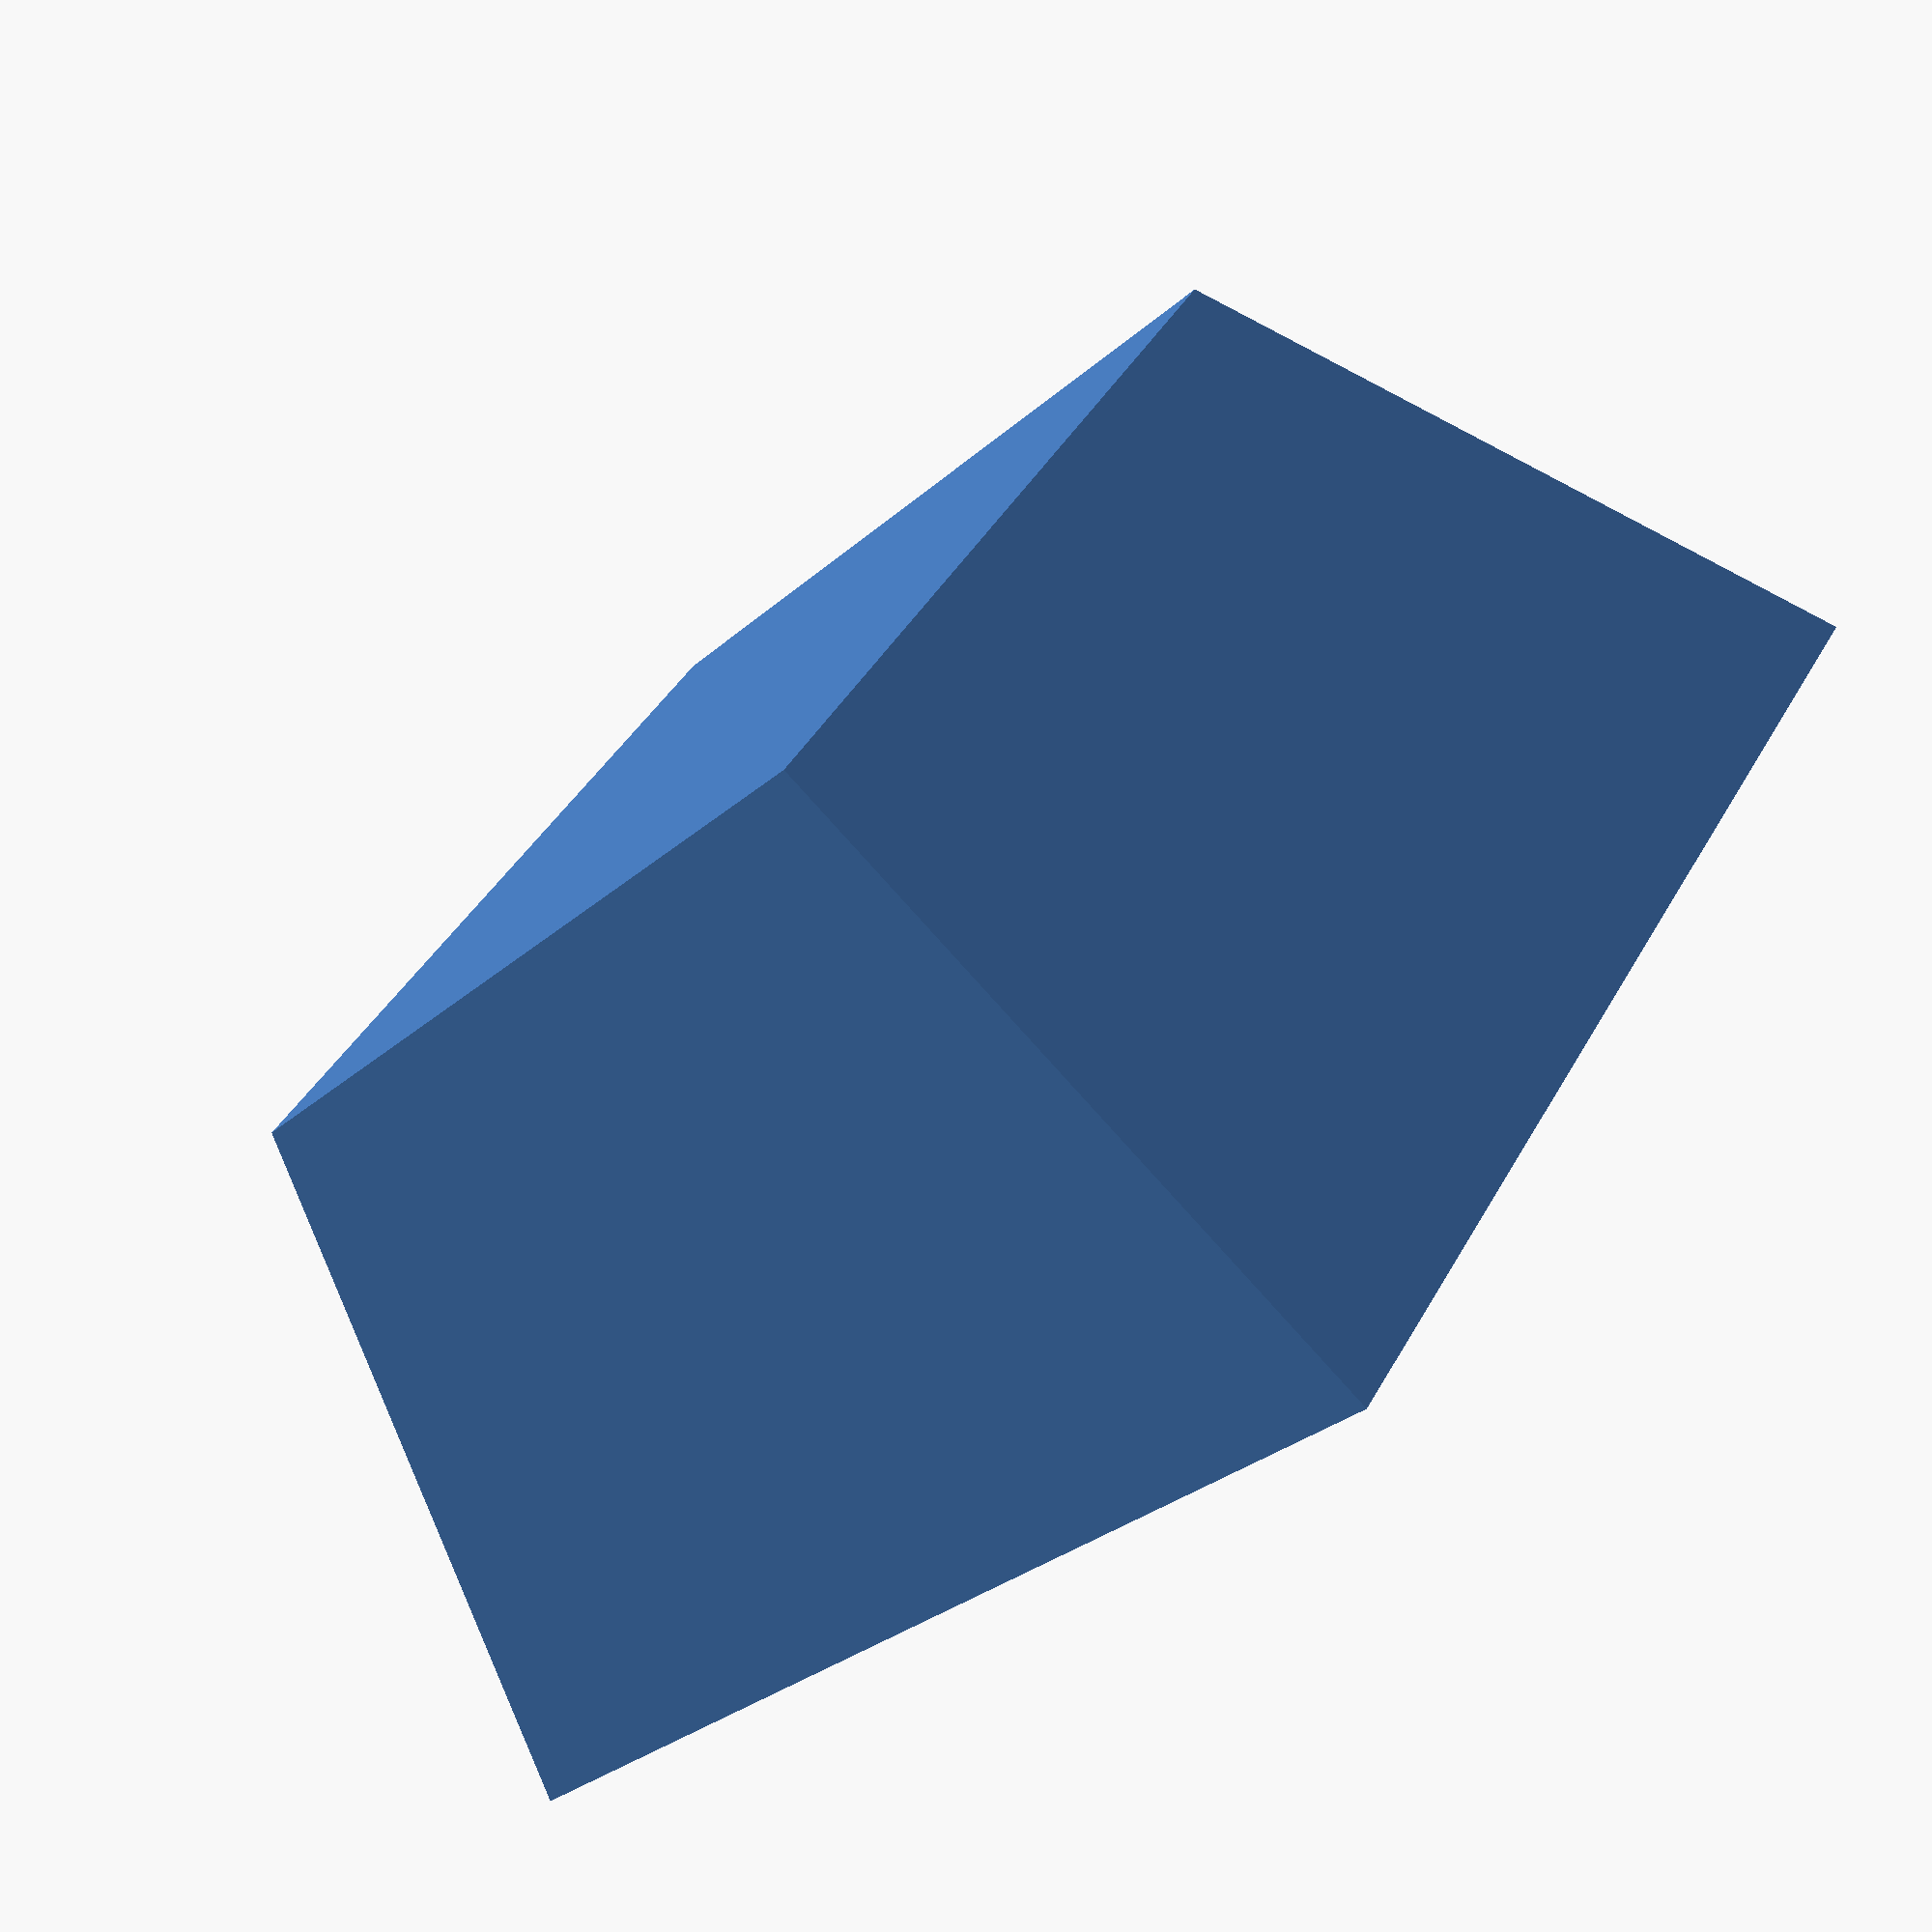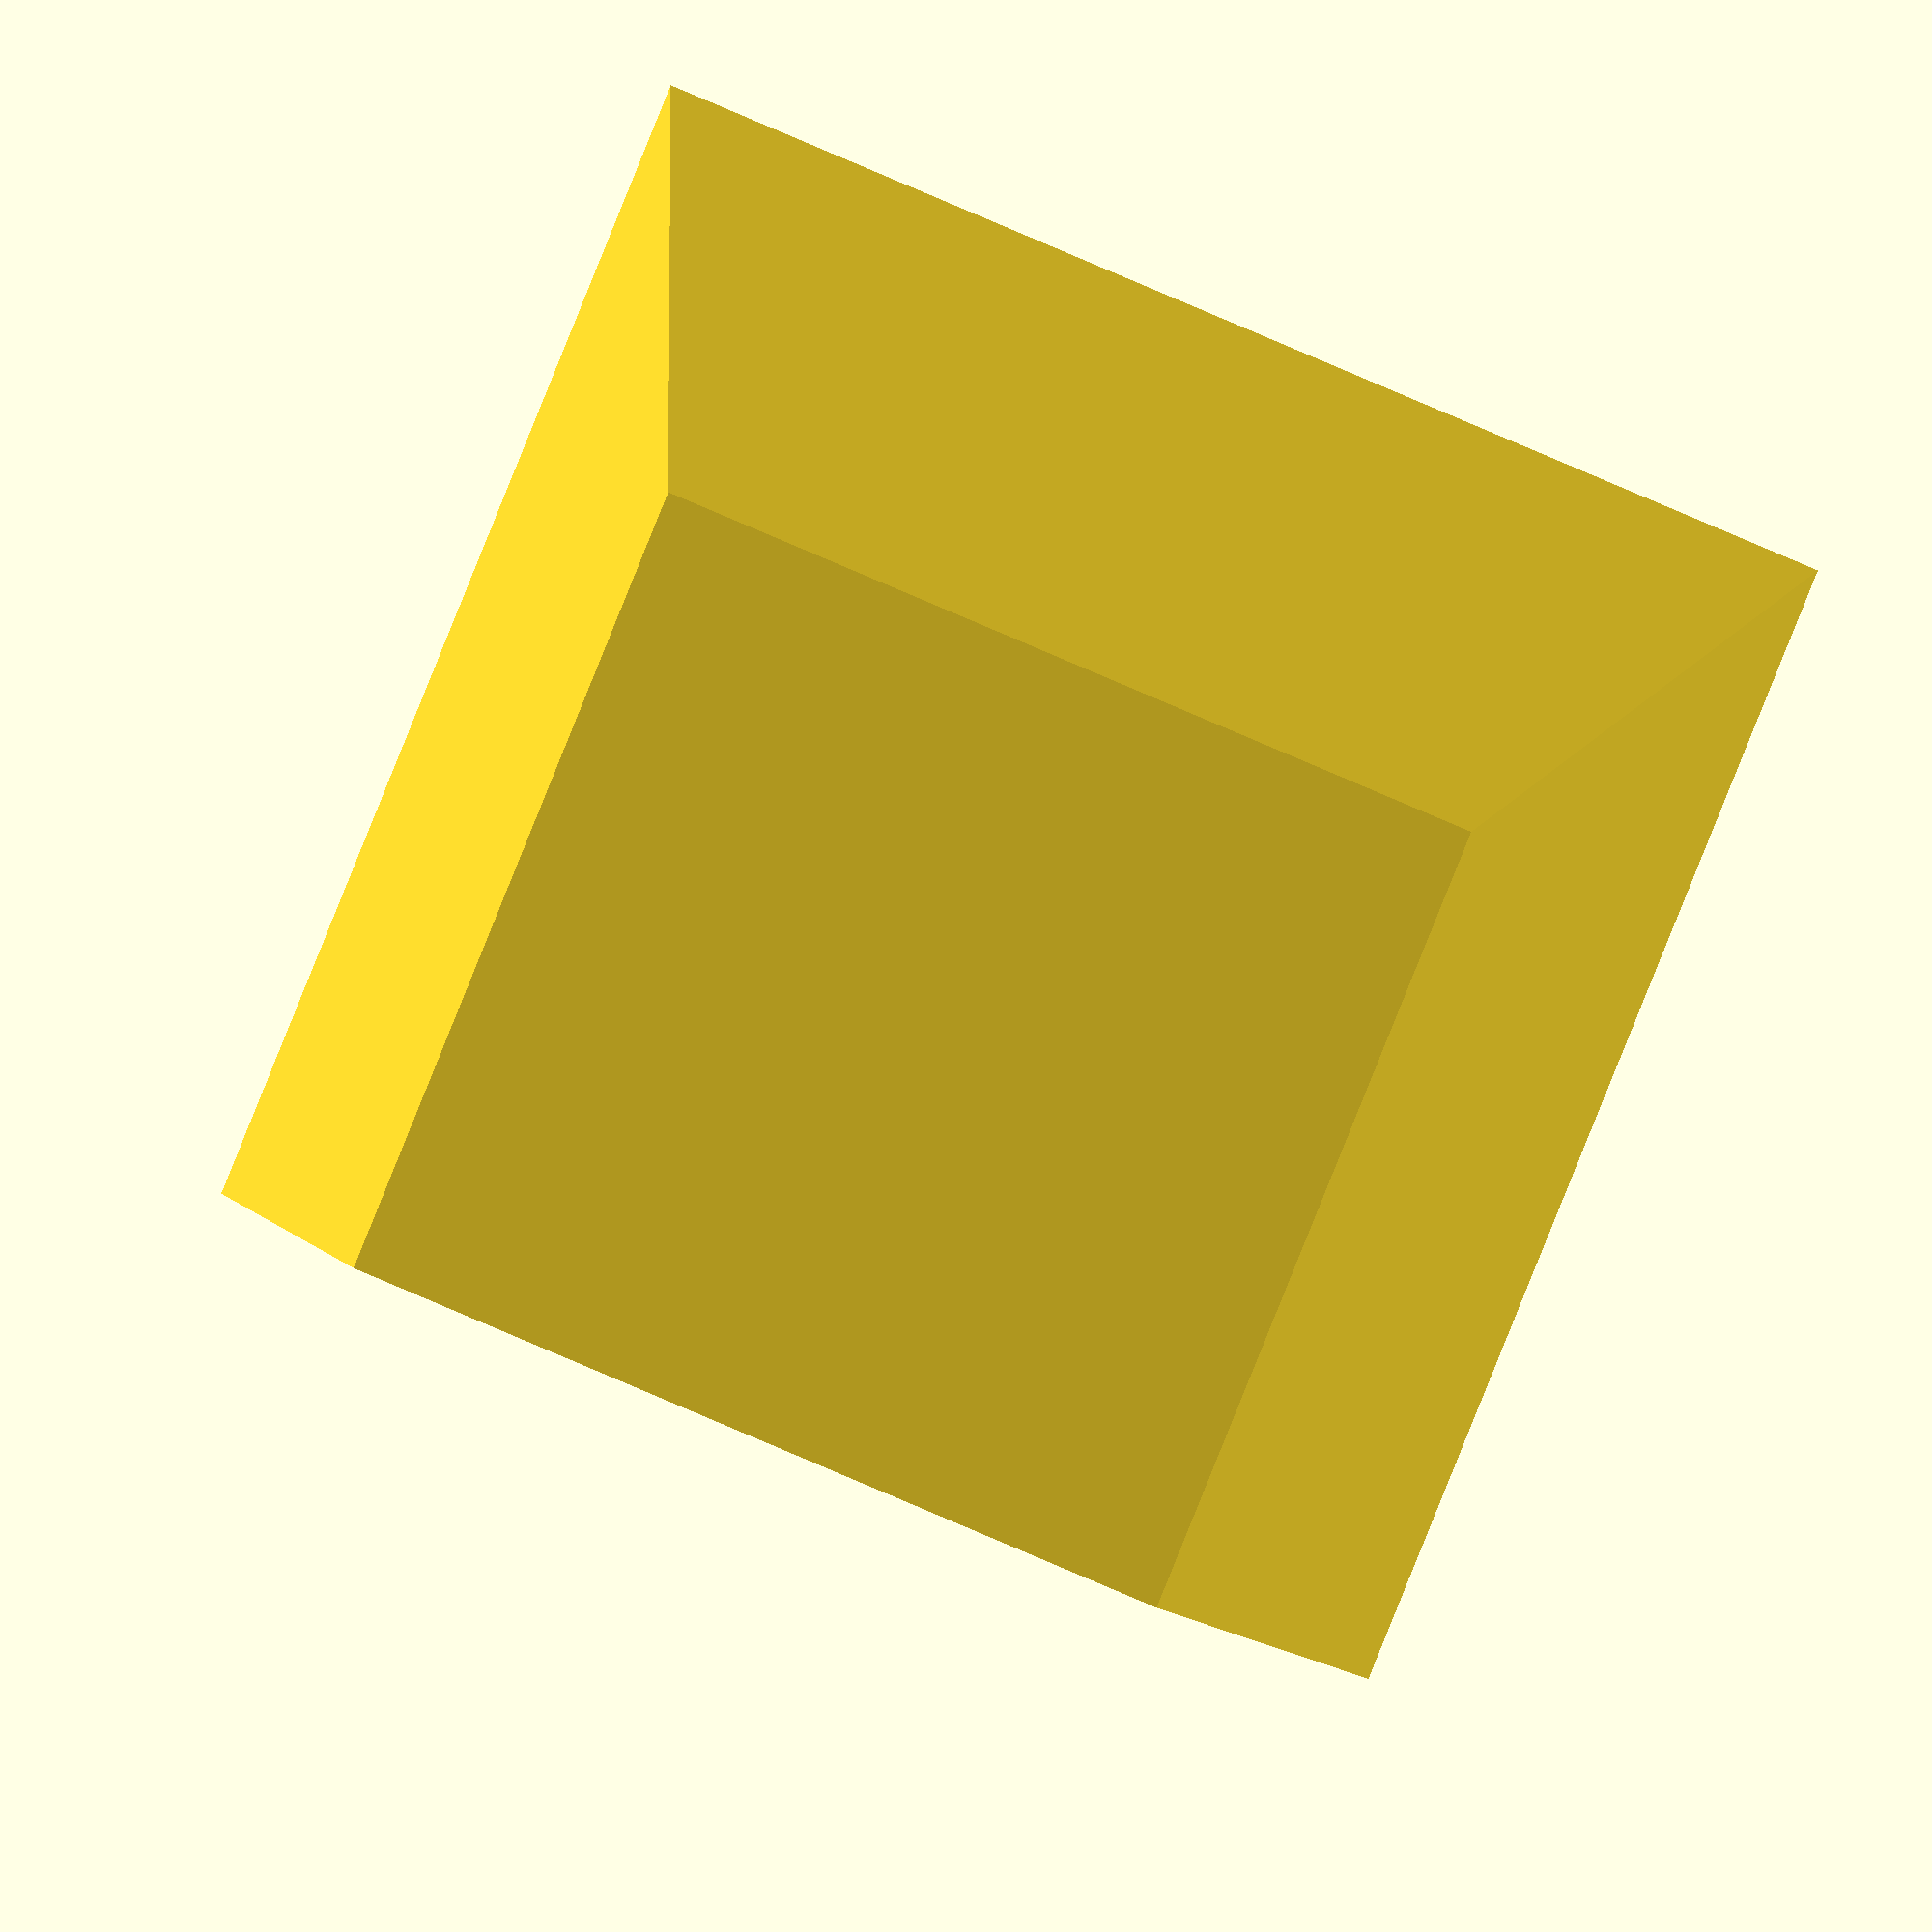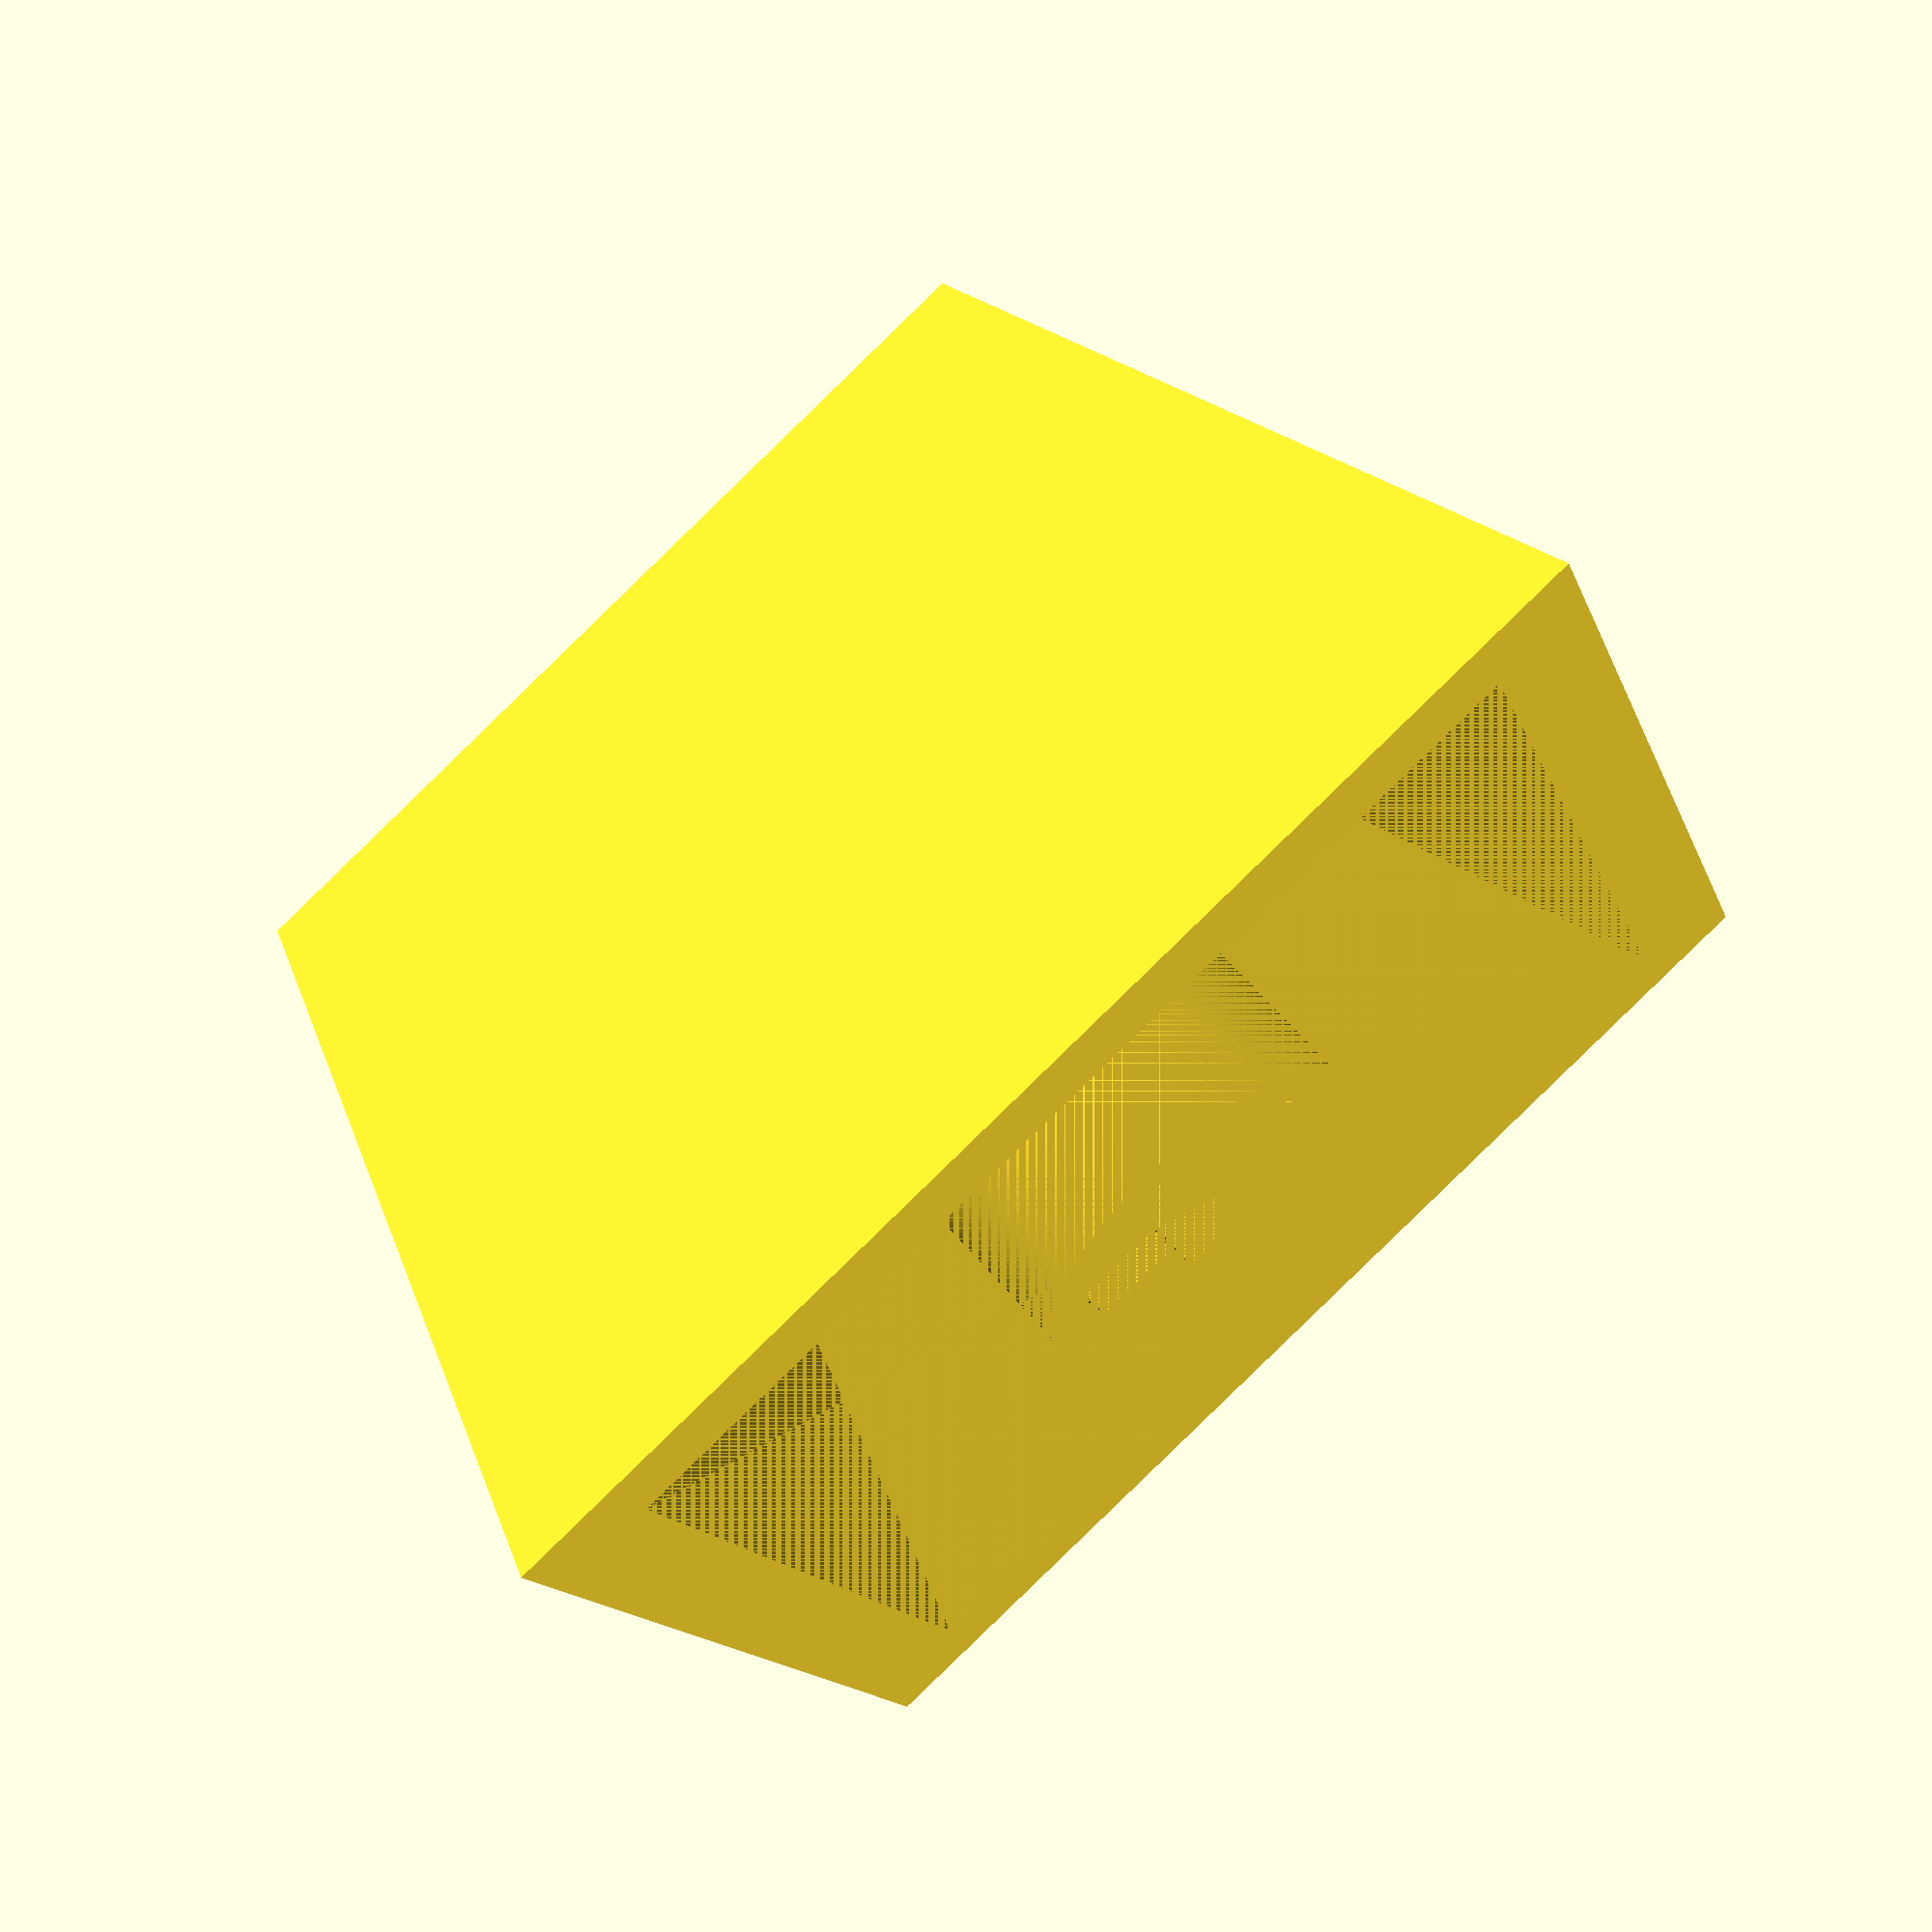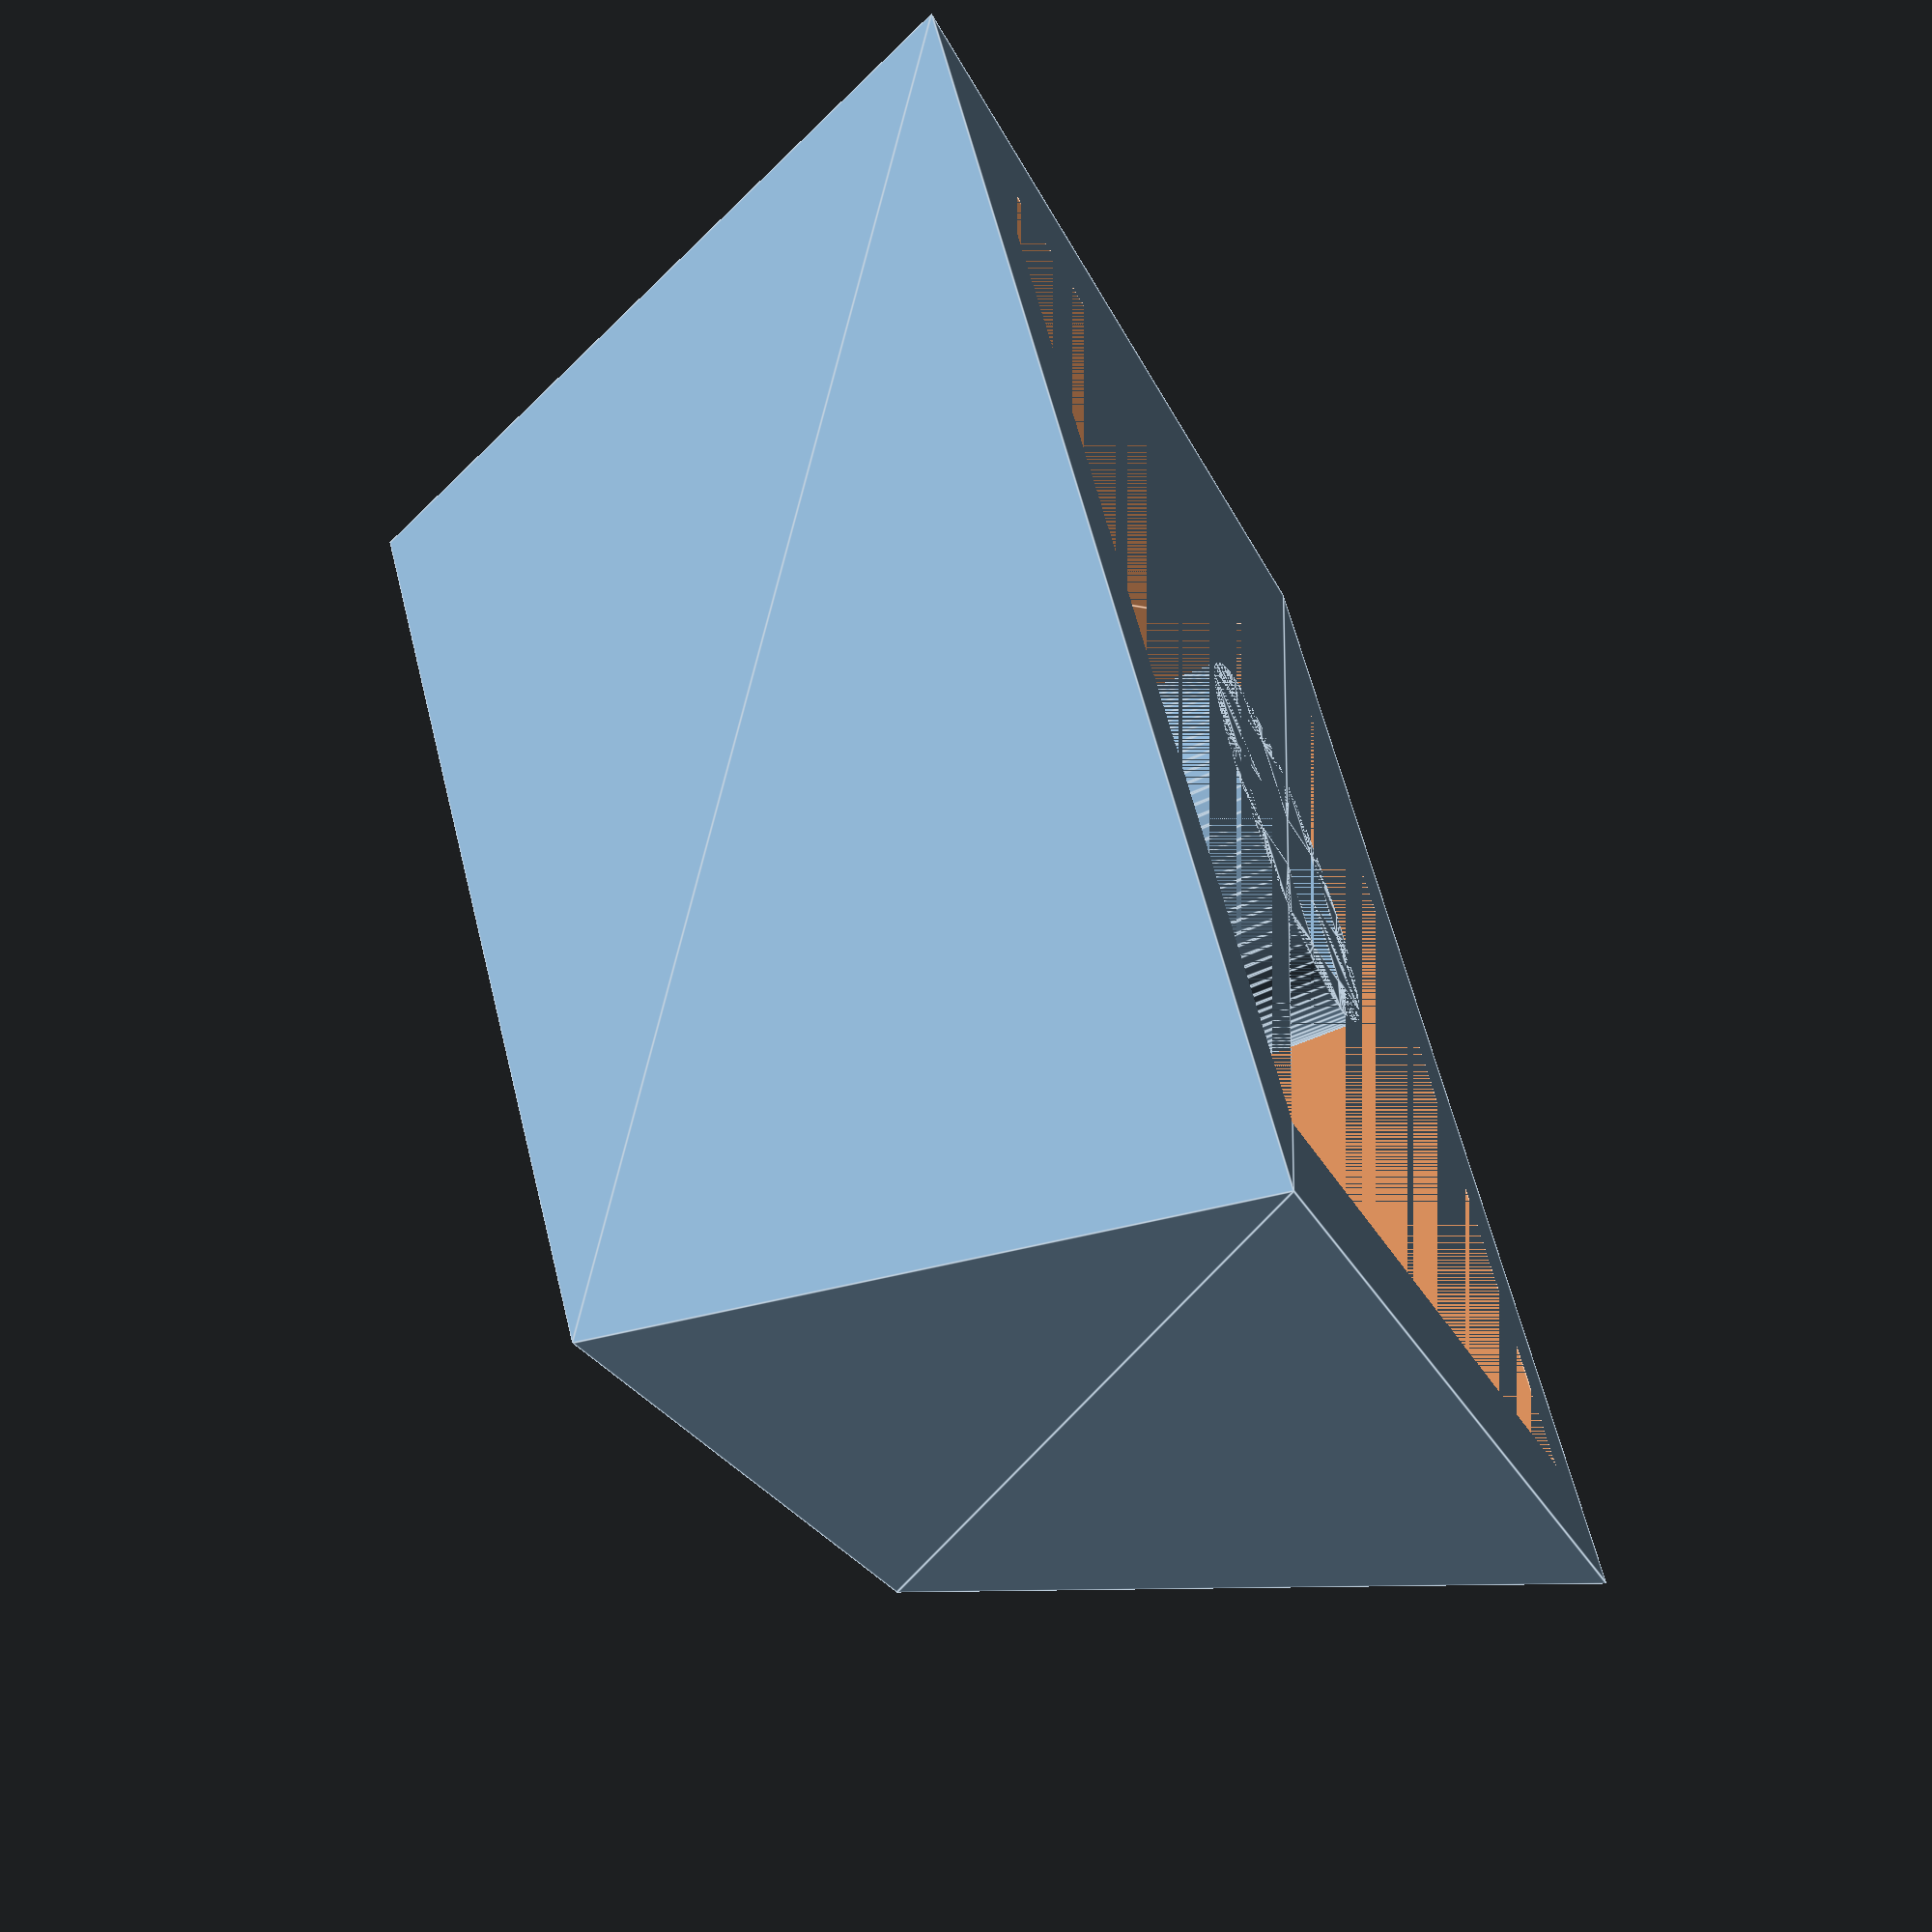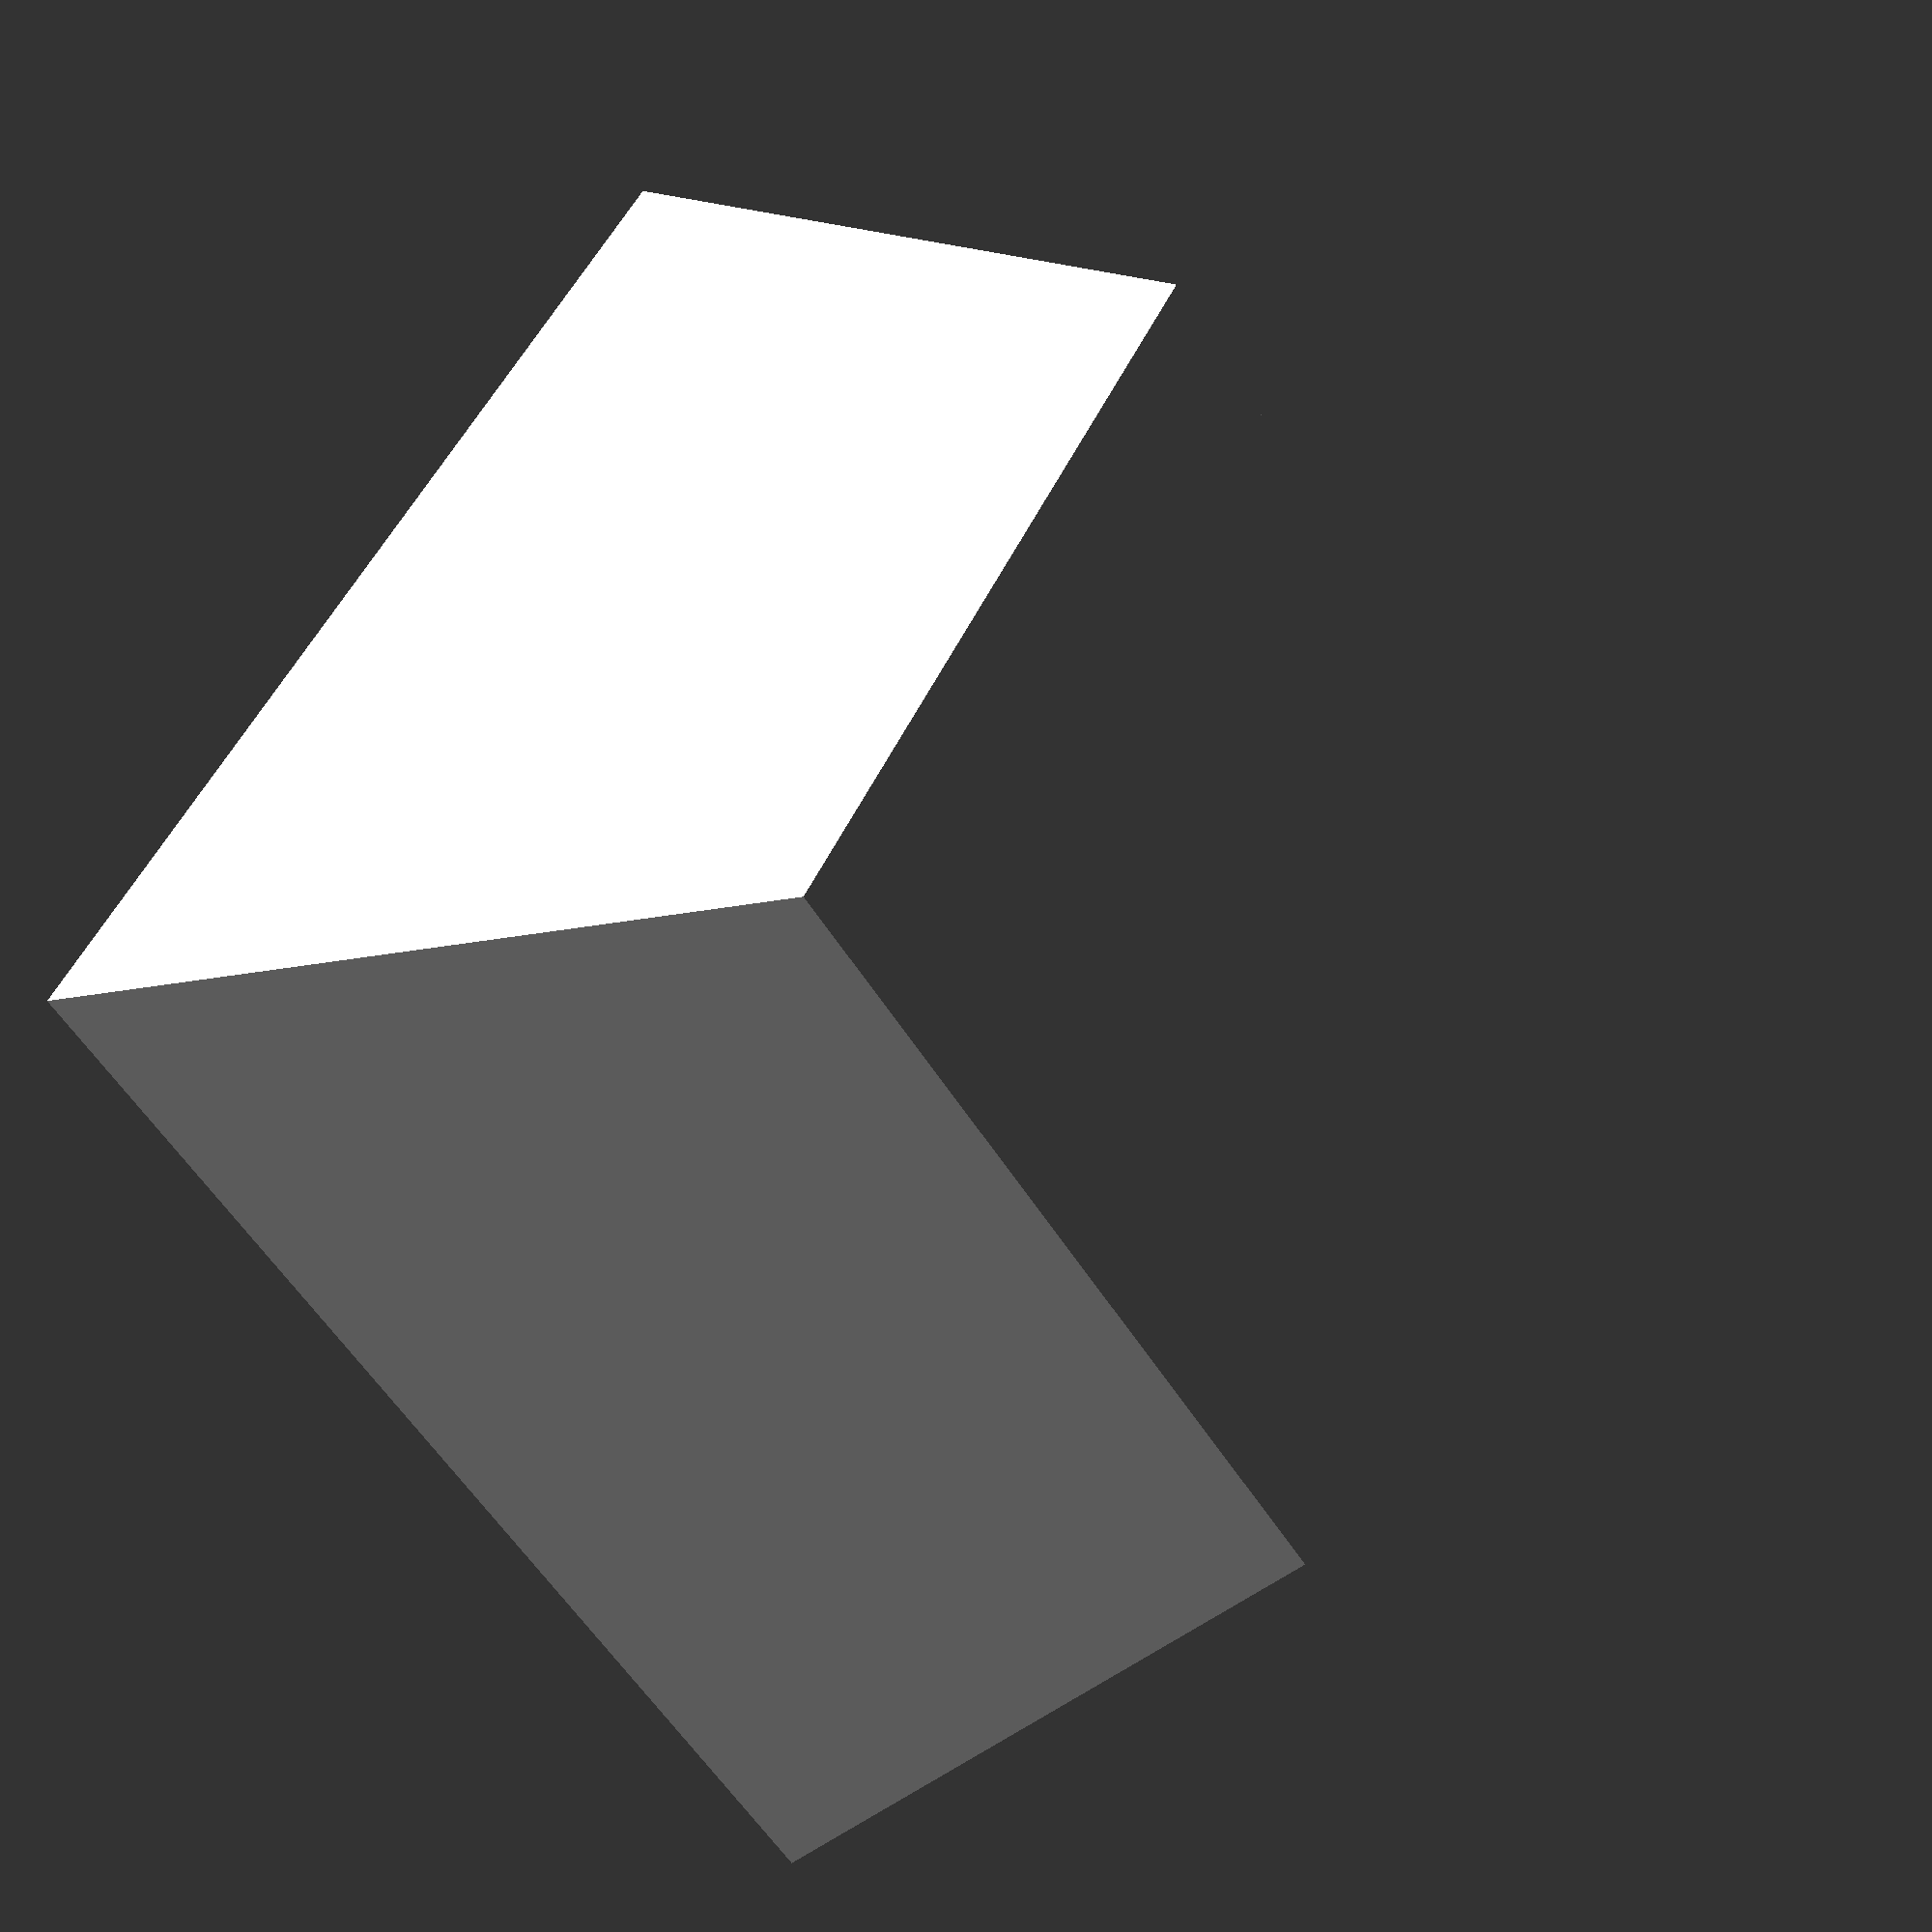
<openscad>
module create_keycap(height=10, stem_height=6, wall_thickness=3) {
    //keycap shell
    difference() {
        linear_extrude(height = height, scale = 12.6/18)
            square([18, 18], center = true);
        linear_extrude(height = stem_height, scale = 12.6/18)
            square([18-wall_thickness, 18-wall_thickness], center = true);
    }
    
    //cherrymx stem
    linear_extrude(height=stem_height)
        difference() {
            circle(d=5.5, $fn=100, center=true);
            square([1.35, 4.02], center=true);
            square([4.02, 1.35], center=true);
        }
}

create_keycap();

</openscad>
<views>
elev=76.2 azim=125.9 roll=41.6 proj=p view=solid
elev=345.8 azim=111.4 roll=8.9 proj=o view=solid
elev=116.8 azim=289.5 roll=40.4 proj=p view=solid
elev=62.2 azim=36.9 roll=113.6 proj=p view=edges
elev=12.2 azim=36.8 roll=311.0 proj=p view=wireframe
</views>
